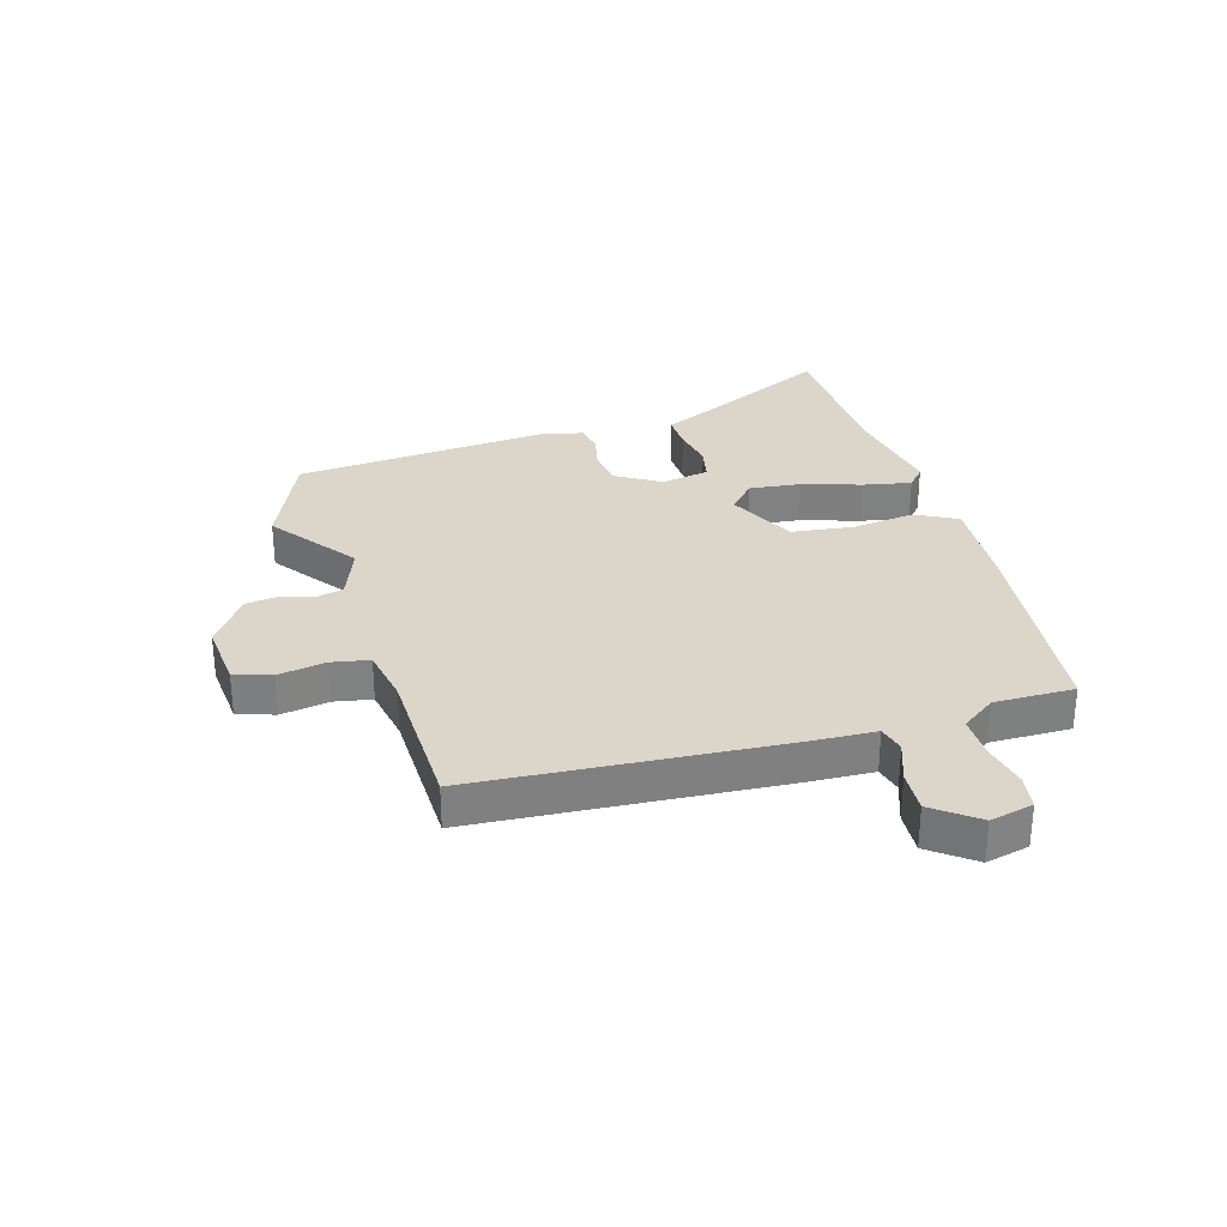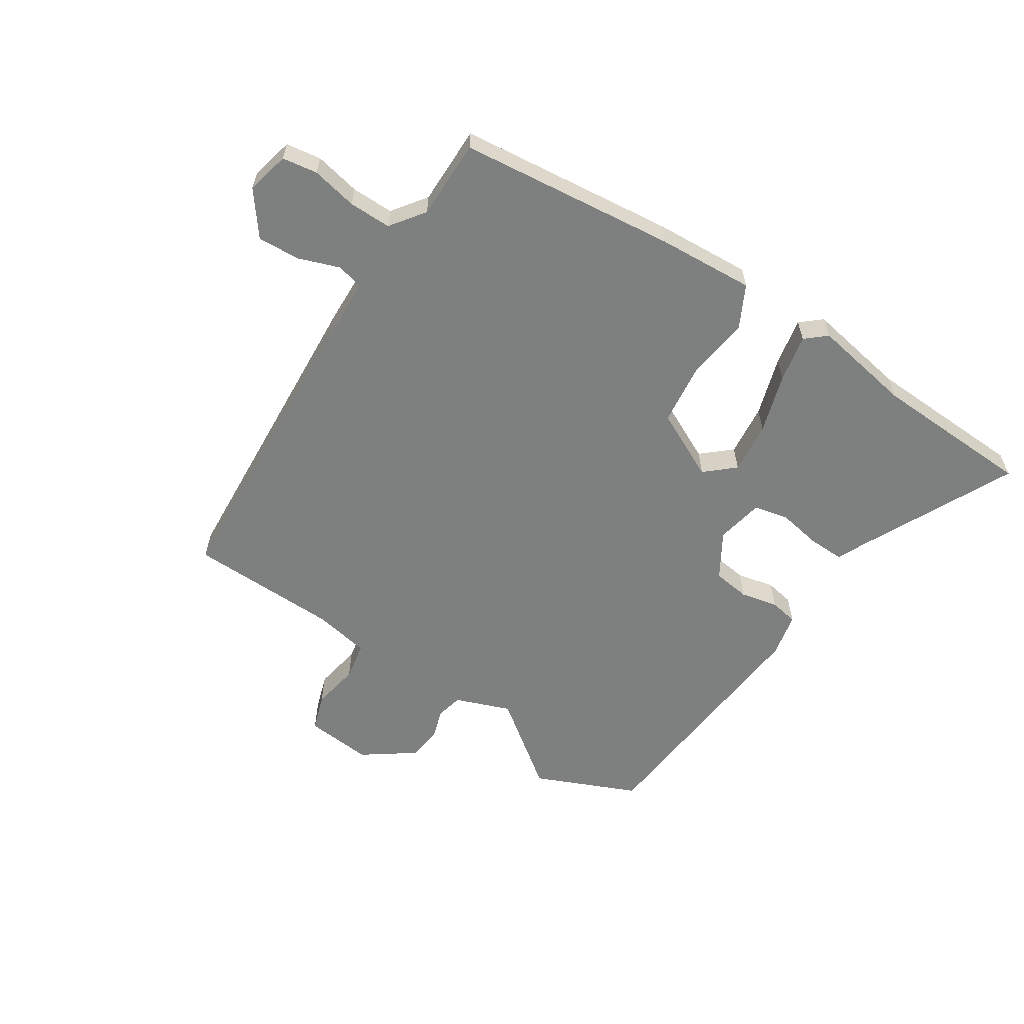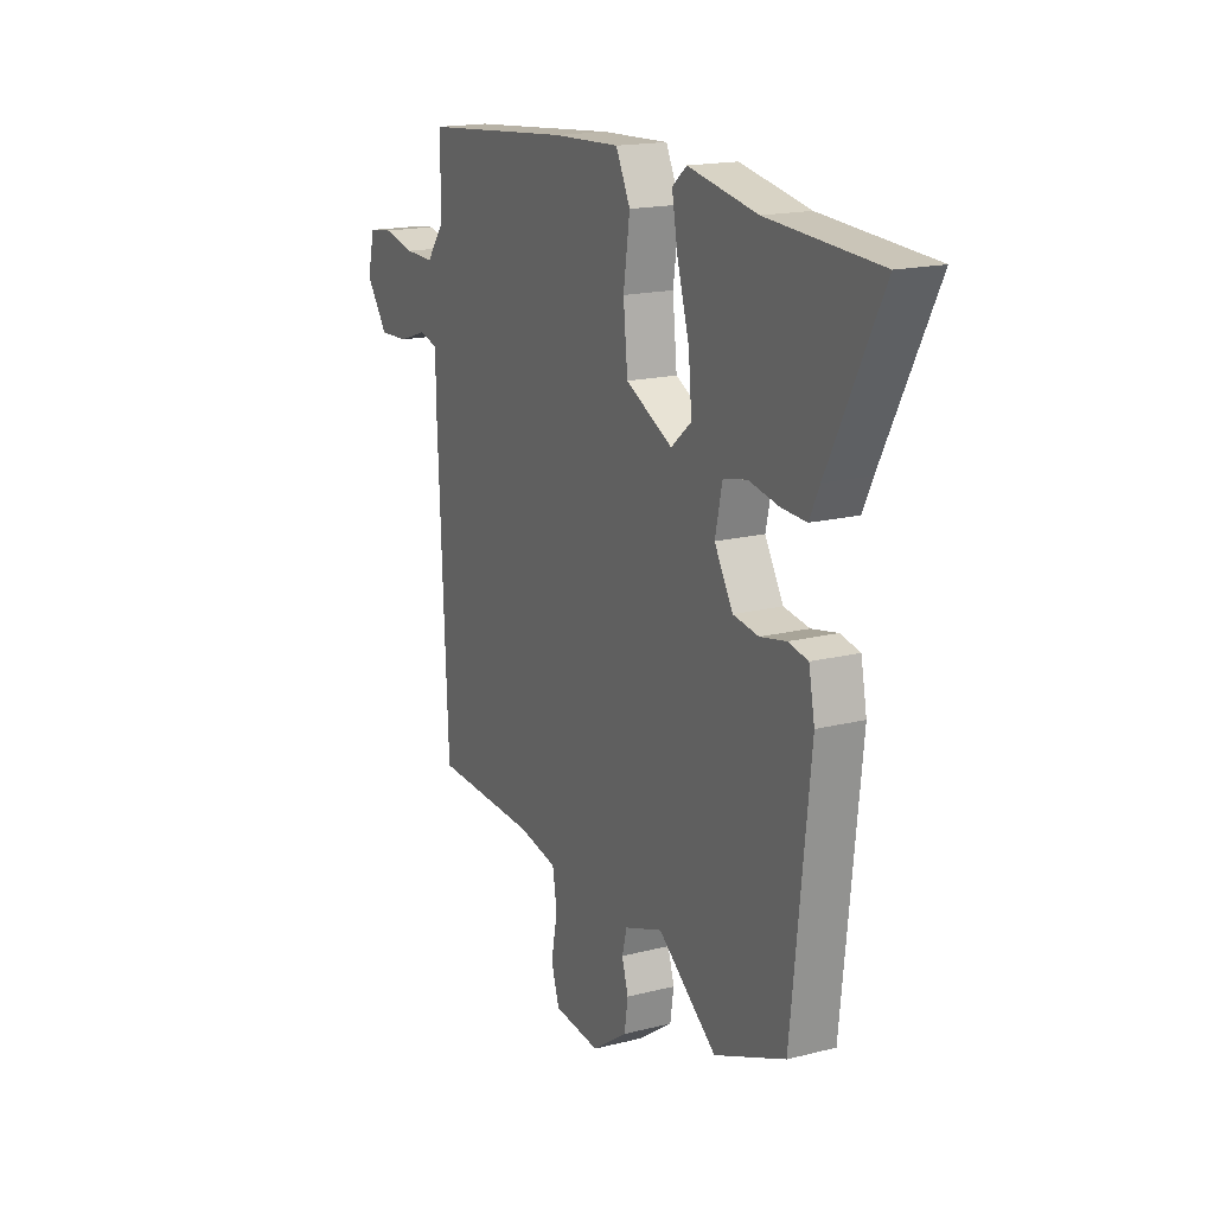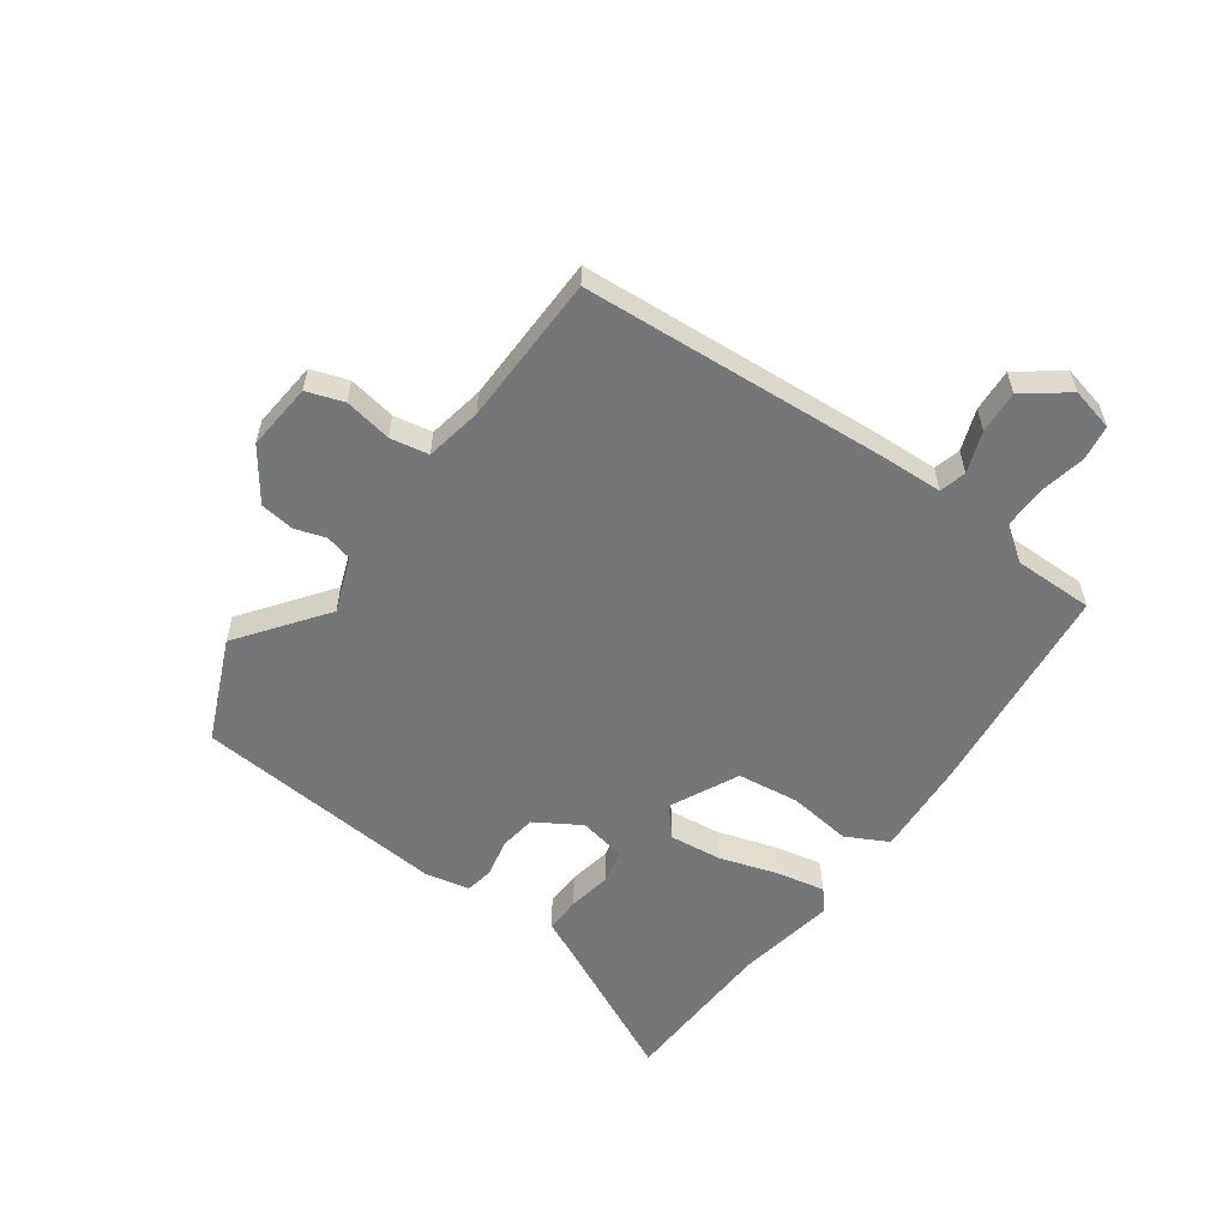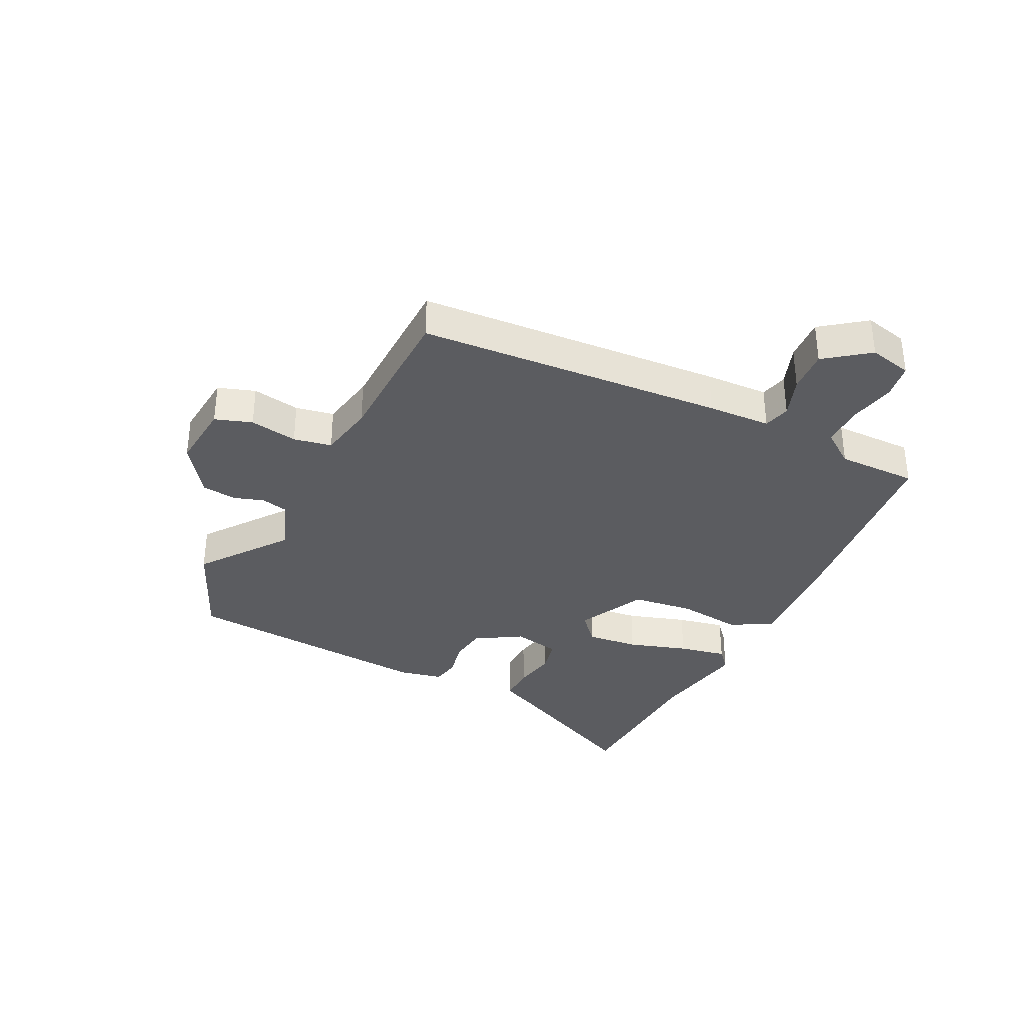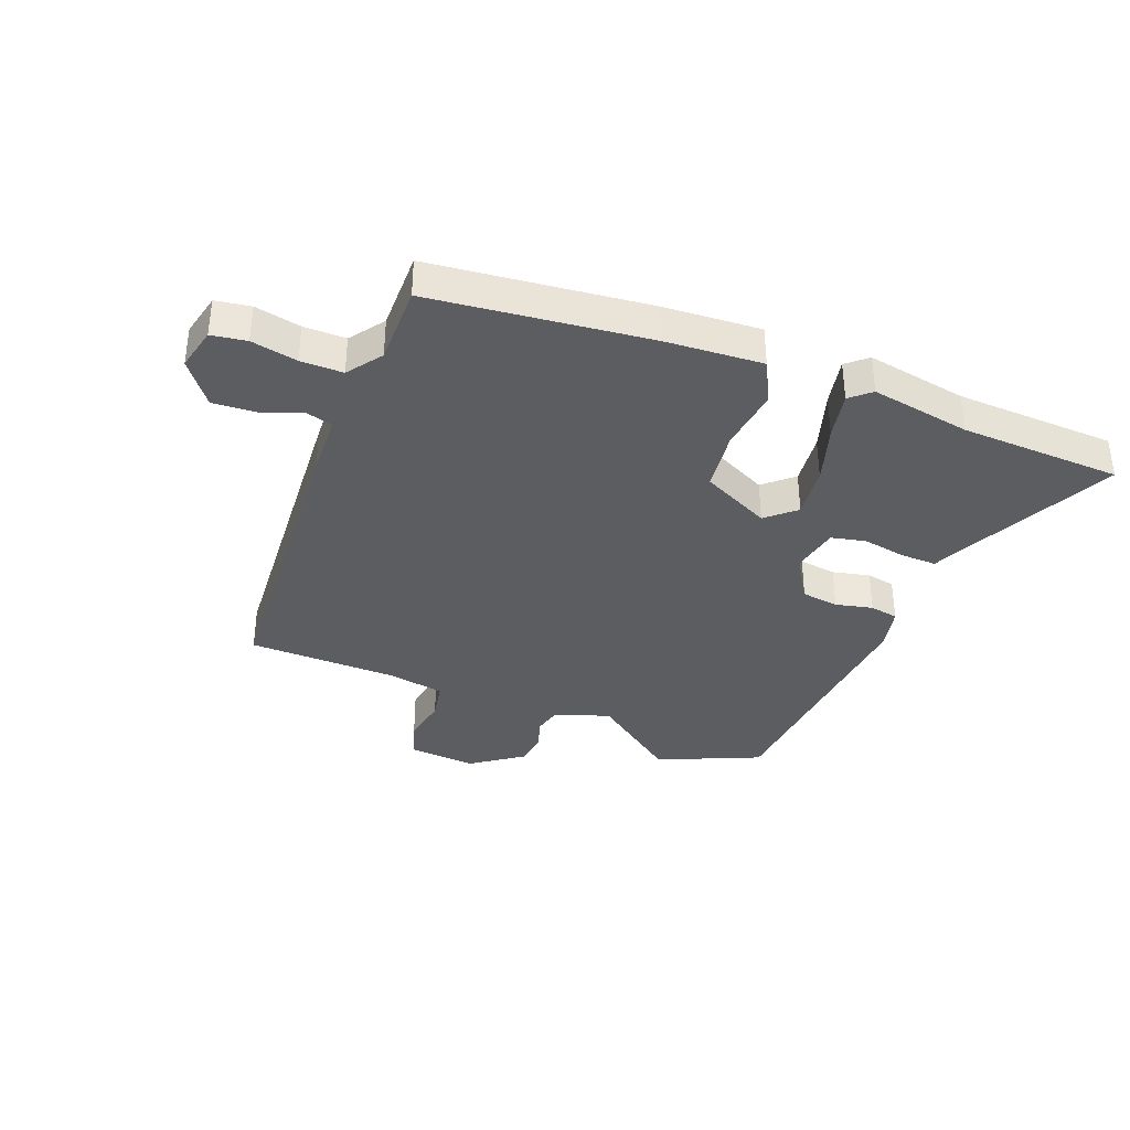
<metadata>
{"format":"obj","ext":"obj","renderer":"f3d","projection":"perspective","resolution":1024,"background":"white","views":[{"elev":30.1,"azim":-105.1,"up":"+Y"},{"elev":-59.6,"azim":-31.9,"up":"+Y"},{"elev":17.2,"azim":63.1,"up":"+Z"},{"elev":-56.7,"azim":-124.5,"up":"+Y"},{"elev":-34.6,"azim":-115.1,"up":"+Y"},{"elev":-36.4,"azim":-20.0,"up":"+Y"}]}
</metadata>
<code>
v 0.403 0.07 0.506
v 0.681 0.07 0.489
v 0.548 0.07 0.228
v 0.523 0.07 0.176
v 0.46 0.07 0.179
v 0.386 0.07 0.194
v 0.326 0.07 0.182
v 0.308 0.07 0.1
v 0.354 0.07 0.021
v 0.418 0.07 0.011
v 0.483 0.07 0.024
v 0.532 0.07 0.014
v 0.547 0.07 -0.063
v 0.501 0.07 -0.5
v 0.323 0.07 -0.573
v 0.176 0.07 -0.459
v 0.08 0.07 -0.493
v 0.068 0.07 -0.539
v 0.084 0.07 -0.592
v 0.075 0.07 -0.651
v -0.014 0.07 -0.712
v -0.13 0.07 -0.699
v -0.15 0.07 -0.635
v -0.134 0.07 -0.553
v -0.145 0.07 -0.487
v -0.242 0.07 -0.467
v -0.502 0.07 -0.456
v -0.526 0.07 0.072
v -0.528 0.07 0.181
v -0.574 0.07 0.194
v -0.645 0.07 0.17
v -0.719 0.07 0.167
v -0.774 0.07 0.243
v -0.755 0.07 0.317
v -0.694 0.07 0.325
v -0.615 0.07 0.307
v -0.542 0.07 0.305
v -0.498 0.07 0.363
v -0.496 0.07 0.501
v -0.12 0.07 0.534
v 0.048 0.07 0.541
v 0.084 0.07 0.468
v 0.068 0.07 0.358
v 0.079 0.07 0.251
v 0.196 0.07 0.191
v 0.247 0.07 0.234
v 0.239 0.07 0.324
v 0.209 0.07 0.427
v 0.194 0.07 0.51
v 0.23 0.07 0.54
v 0.403 0 0.506
v 0.681 0 0.489
v 0.548 0 0.228
v 0.523 0 0.176
v 0.46 0 0.179
v 0.386 0 0.194
v 0.326 0 0.182
v 0.308 0 0.1
v 0.354 0 0.021
v 0.418 0 0.011
v 0.483 0 0.024
v 0.532 0 0.014
v 0.547 0 -0.063
v 0.501 0 -0.5
v 0.323 0 -0.573
v 0.176 0 -0.459
v 0.08 0 -0.493
v 0.068 0 -0.539
v 0.084 0 -0.592
v 0.075 0 -0.651
v -0.014 0 -0.712
v -0.13 0 -0.699
v -0.15 0 -0.635
v -0.134 0 -0.553
v -0.145 0 -0.487
v -0.242 0 -0.467
v -0.502 0 -0.456
v -0.526 0 0.072
v -0.528 0 0.181
v -0.574 0 0.194
v -0.645 0 0.17
v -0.719 0 0.167
v -0.774 0 0.243
v -0.755 0 0.317
v -0.694 0 0.325
v -0.615 0 0.307
v -0.542 0 0.305
v -0.498 0 0.363
v -0.496 0 0.501
v -0.12 0 0.534
v 0.048 0 0.541
v 0.084 0 0.468
v 0.068 0 0.358
v 0.079 0 0.251
v 0.196 0 0.191
v 0.247 0 0.234
v 0.239 0 0.324
v 0.209 0 0.427
v 0.194 0 0.51
v 0.23 0 0.54
f 47 48 49 50
f 46 47 50 1
f 40 41 42 43
f 38 39 40 43
f 37 38 43 44
f 36 37 44 45
f 34 35 36
f 33 34 36 45
f 30 31 32 33
f 26 27 28 29
f 25 26 29
f 21 22 23 24
f 21 24 25
f 18 19 20 21
f 17 18 21 25
f 16 17 25 29
f 14 15 16 29
f 10 11 12 13
f 9 10 13 14
f 8 9 14 29
f 3 4 5 6
f 3 6 7
f 46 1 2 3
f 45 46 3 7
f 30 33 45 7
f 7 8 29 30
f 100 99 98 97
f 51 100 97 96
f 93 92 91 90
f 93 90 89 88
f 94 93 88 87
f 95 94 87 86
f 86 85 84
f 95 86 84 83
f 83 82 81 80
f 79 78 77 76
f 79 76 75
f 74 73 72 71
f 75 74 71
f 71 70 69 68
f 75 71 68 67
f 79 75 67 66
f 79 66 65 64
f 63 62 61 60
f 64 63 60 59
f 79 64 59 58
f 56 55 54 53
f 57 56 53
f 53 52 51 96
f 57 53 96 95
f 57 95 83 80
f 80 79 58 57
f 1 51 52 2
f 2 52 53 3
f 3 53 54 4
f 4 54 55 5
f 5 55 56 6
f 6 56 57 7
f 7 57 58 8
f 8 58 59 9
f 9 59 60 10
f 10 60 61 11
f 11 61 62 12
f 12 62 63 13
f 13 63 64 14
f 14 64 65 15
f 15 65 66 16
f 16 66 67 17
f 17 67 68 18
f 18 68 69 19
f 19 69 70 20
f 20 70 71 21
f 21 71 72 22
f 22 72 73 23
f 23 73 74 24
f 24 74 75 25
f 25 75 76 26
f 26 76 77 27
f 27 77 78 28
f 28 78 79 29
f 29 79 80 30
f 30 80 81 31
f 31 81 82 32
f 32 82 83 33
f 33 83 84 34
f 34 84 85 35
f 35 85 86 36
f 36 86 87 37
f 37 87 88 38
f 38 88 89 39
f 39 89 90 40
f 40 90 91 41
f 41 91 92 42
f 42 92 93 43
f 43 93 94 44
f 44 94 95 45
f 45 95 96 46
f 46 96 97 47
f 47 97 98 48
f 48 98 99 49
f 49 99 100 50
f 50 100 51 1

</code>
